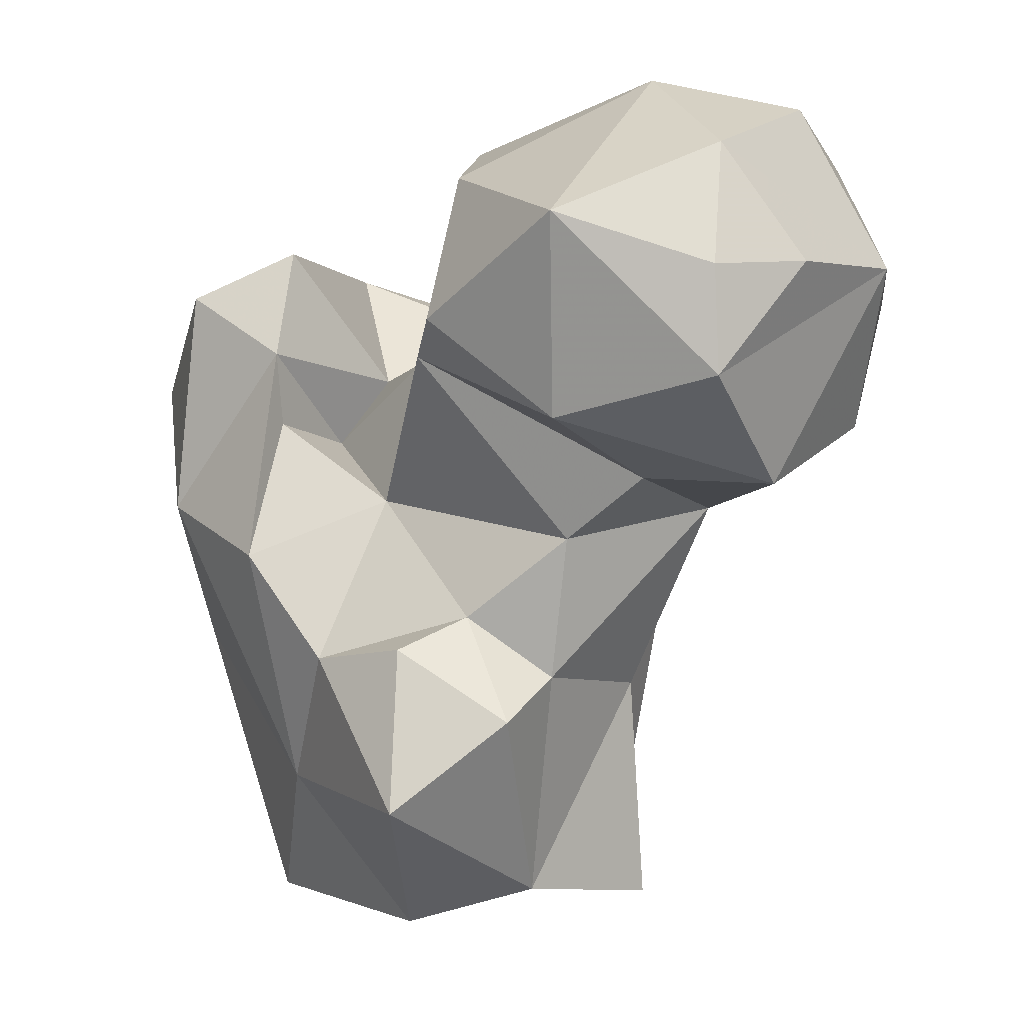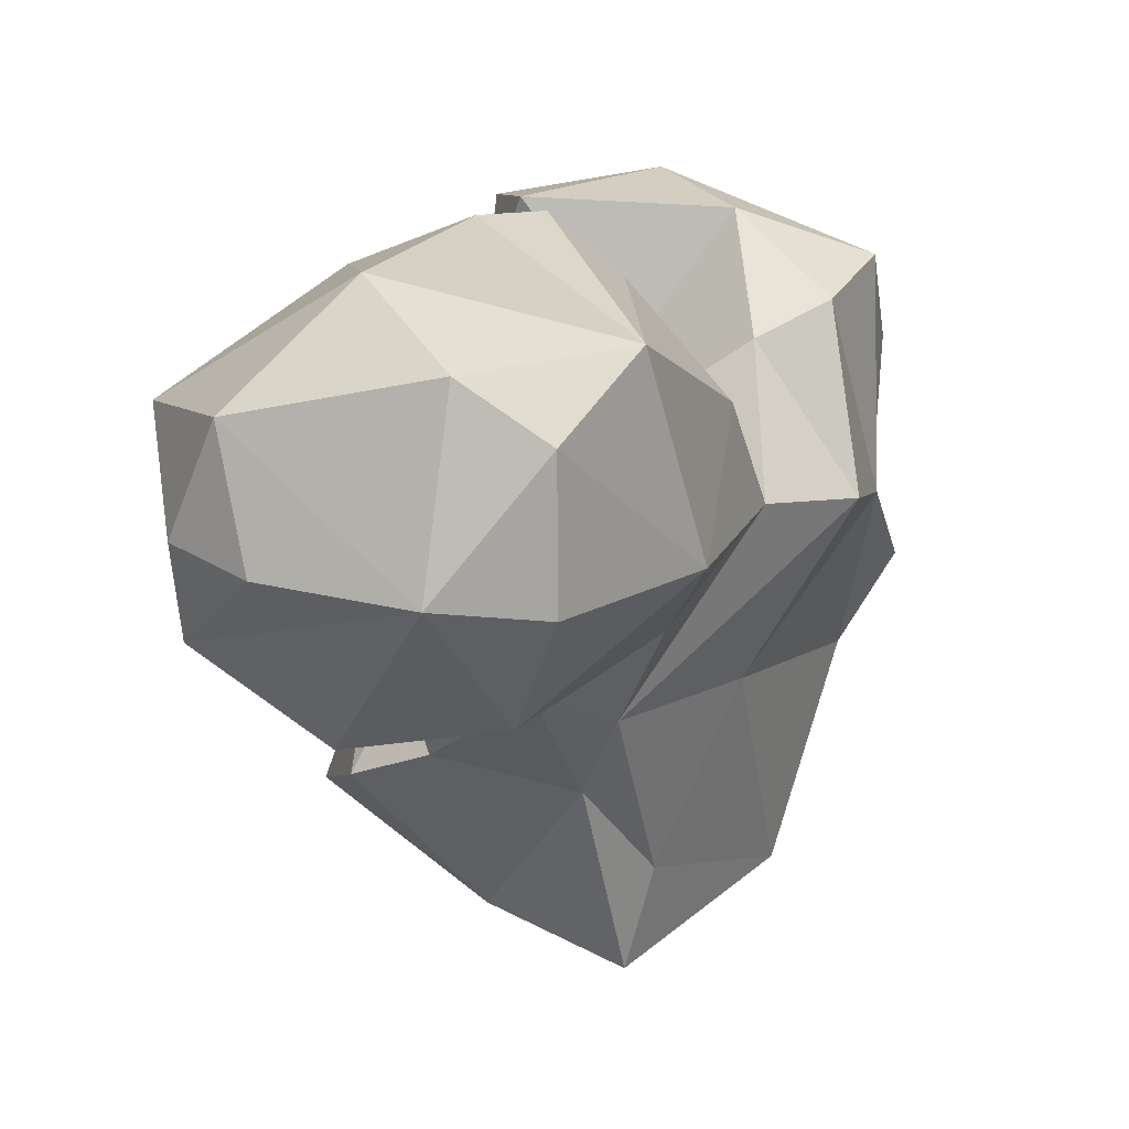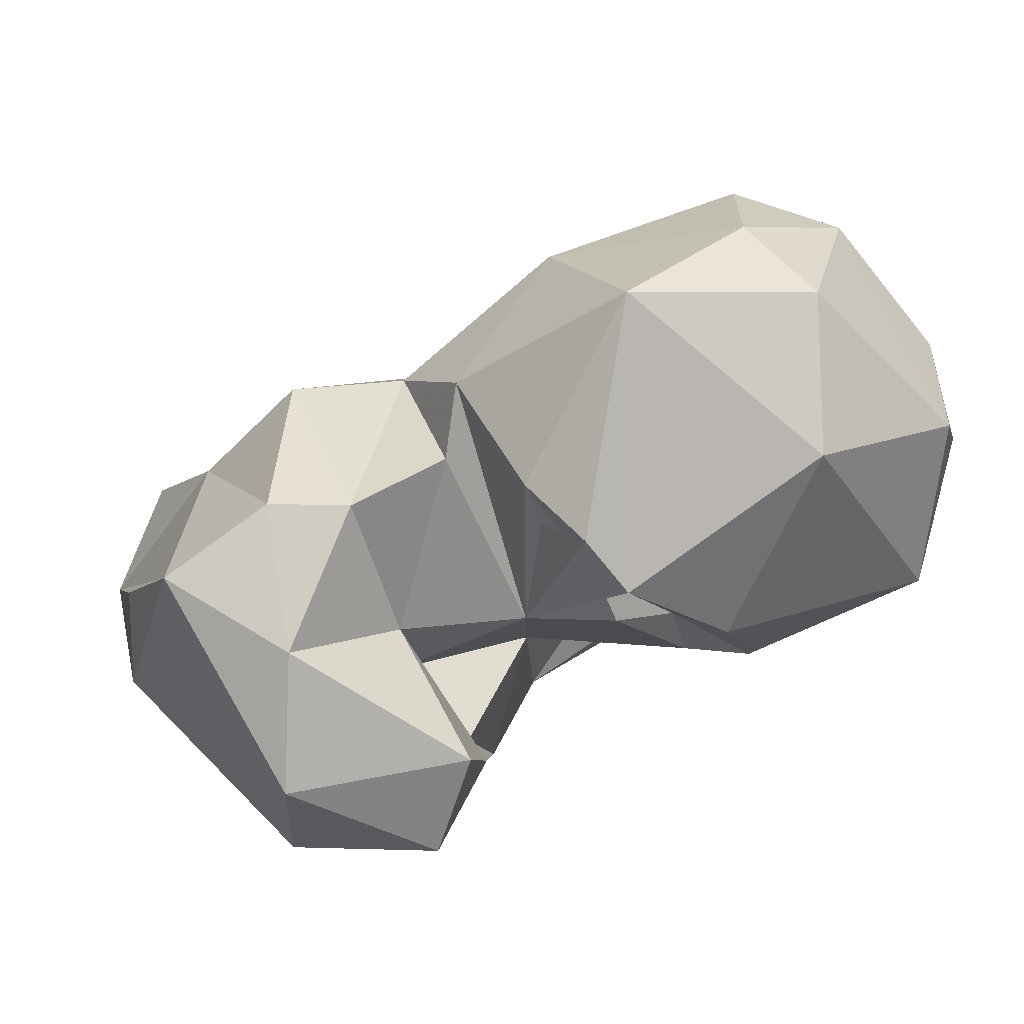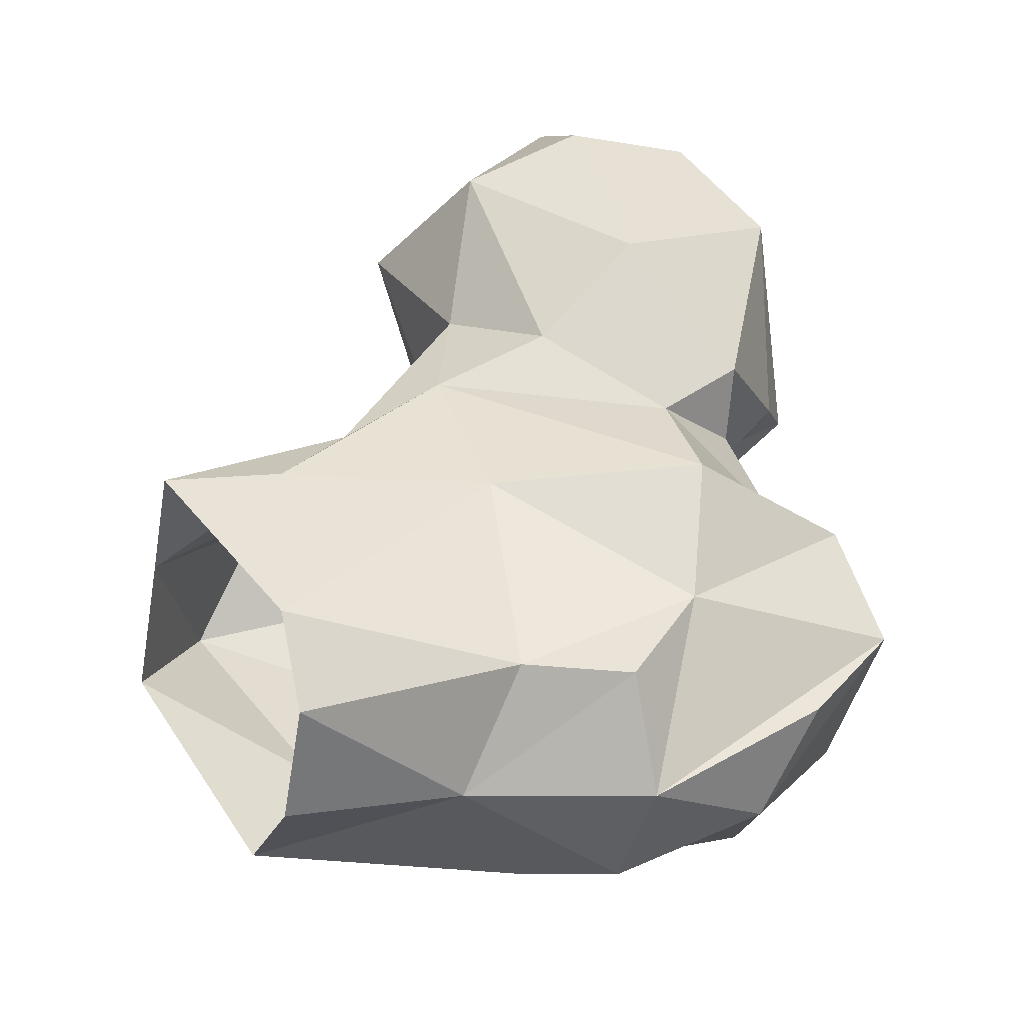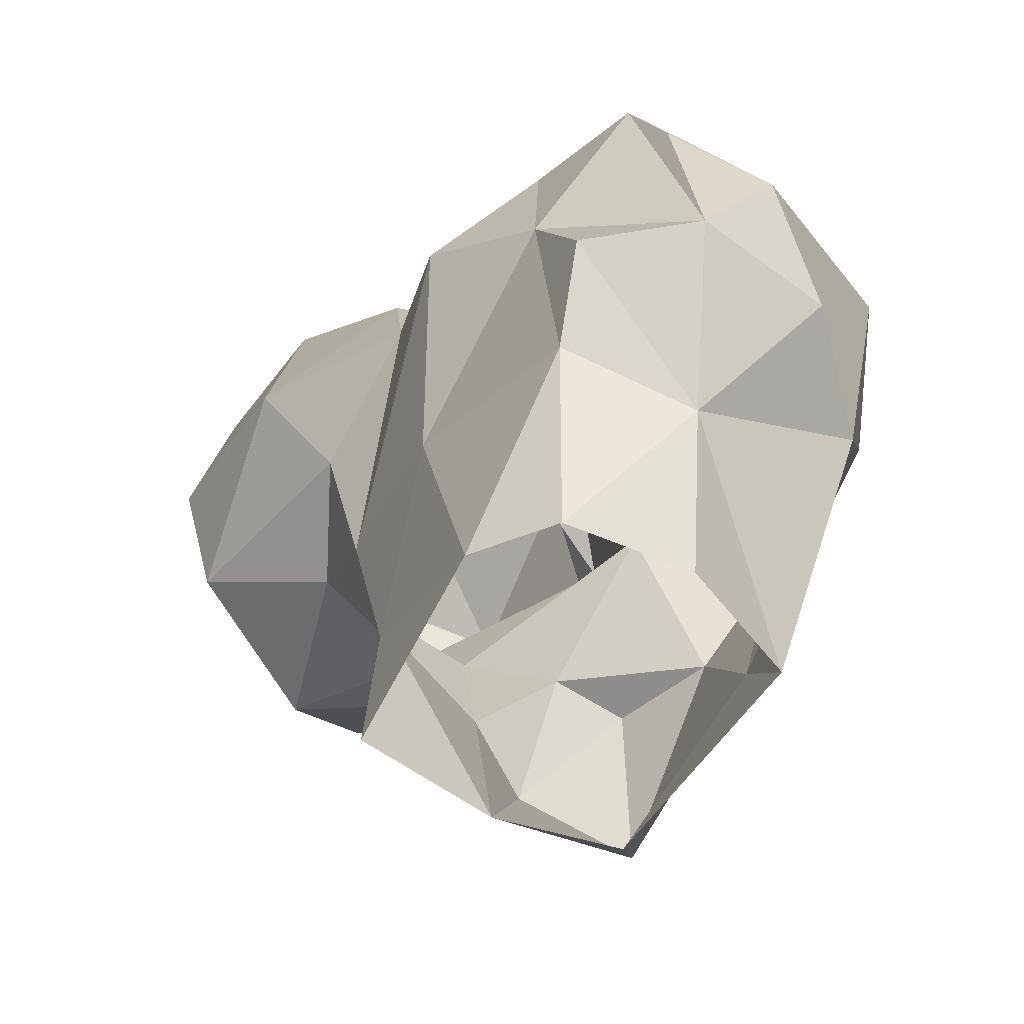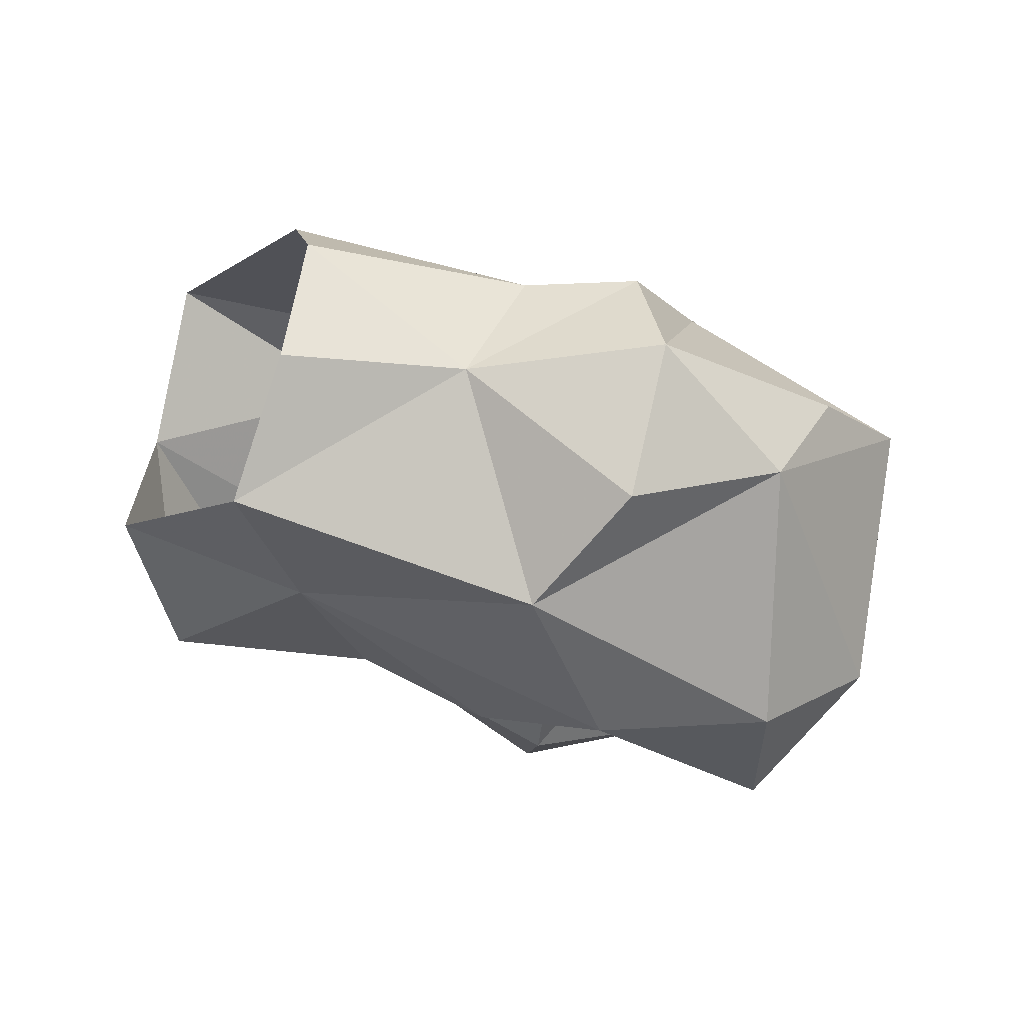
<metadata>
{"format":"obj","ext":"obj","renderer":"f3d","projection":"perspective","resolution":1024,"background":"white","views":[{"elev":-1.1,"azim":77.1,"up":"+Z"},{"elev":33.8,"azim":150.3,"up":"+Z"},{"elev":4.8,"azim":-7.5,"up":"+Y"},{"elev":27.1,"azim":-122.1,"up":"+Y"},{"elev":-55.8,"azim":-102.2,"up":"+Z"},{"elev":-33.8,"azim":-122.7,"up":"+Y"}]}
</metadata>
<code>
v 68.7 137.5 0.9622
v 91.39 146.9 -0.4436
v 59.02 148.2 0.1023
v 92.79 159.4 2.665
v 57.05 160.6 1.267
v 63.52 168 3.039
v 84.71 173.5 1.059
v 78.92 137 13.61
v 102.8 142.8 11.61
v 81.01 172.8 12.25
v 52.18 148.7 16.19
v 59.42 130.4 28.28
v 104.9 154 20.51
v 52.03 161.6 22.78
v 88.33 171.2 23.48
v 88.18 138 26.29
v 99.13 159.9 24.63
v 47.02 136.8 31.27
v 97.63 144.5 27.47
v 70.52 171.3 30.75
v 45.25 161.4 31.5
v 40.37 150.1 30.96
v 96.69 151.7 30.66
v 86.9 175.2 34.2
v 82.14 131.5 36.9
v 102.6 160.6 38.51
v 97.04 177 41.77
v 68.69 125.3 42.22
v 42.09 141.9 45.26
v 50.35 164.2 42.09
v 85.11 145.5 42.6
v 59.27 173.3 49.17
v 109.2 166.6 44.39
v 77.69 135.6 50.94
v 84.47 179.1 45.93
v 58.75 125.5 55.31
v 41.96 152.2 51.96
v 78.77 134.8 58.36
v 70.04 143.2 49.3
v 116.8 177.4 43.68
v 70.73 174.3 52.66
v 45.73 155 63.42
v 126.5 168.8 53.2
v 105.7 189.7 49.81
v 83 149.6 57.23
v 116.1 155.8 49.71
v 73.03 126.8 64.6
v 100.1 146 56.5
v 56 162.4 64.61
v 85.31 187.1 57.79
v 57.5 133.5 66.78
v 69.95 148.5 56.21
v 106.3 145.7 59.7
v 124 178.1 64.16
v 114.1 190 64.82
v 64.48 162 62.43
v 126.9 168.4 63.34
v 103.6 193.5 62.41
v 121.9 154.2 68.42
v 73.99 166.7 63.36
v 97.71 150.4 61.55
v 90.98 150.3 66.52
v 74.92 174.4 64.84
v 75.83 137 69.38
v 57.87 148 68.49
v 89.65 183.4 79.2
v 86.58 159 70.85
v 82.6 160.6 71.21
v 101.6 189.6 76.07
v 122.7 170.3 75.24
v 80.53 164.8 74.52
v 100.7 150 74.34
v 90.04 154.6 78.52
v 85.6 159.7 80.1
v 84.67 159.5 74.43
v 107.8 168 83.52
v 107.6 183.3 81.29
f 66 76 77
f 70 77 76
f 72 76 73
f 66 71 74
f 71 73 75
f 59 76 72
f 55 77 70
f 71 75 74
f 59 70 76
f 67 68 75
f 45 74 68
f 55 58 69
f 54 70 57
f 50 69 58
f 50 66 69
f 38 64 47
f 50 63 66
f 45 63 60
f 45 62 67
f 61 67 62
f 43 57 59
f 45 71 63
f 52 65 64
f 36 47 51
f 61 72 73
f 48 61 62
f 38 52 64
f 41 60 63
f 52 60 56
f 31 39 34
f 1 8 12
f 34 39 38
f 66 73 76
f 45 67 75
f 32 56 41
f 43 55 54
f 52 56 65
f 46 53 48
f 1 11 3
f 31 48 45
f 66 77 69
f 29 36 51
f 6 20 10
f 22 42 30
f 45 48 62
f 38 39 52
f 45 68 71
f 35 41 50
f 51 64 65
f 30 49 32
f 7 10 15
f 46 59 53
f 15 24 27
f 24 41 35
f 28 38 47
f 49 65 56
f 28 47 36
f 39 45 52
f 4 17 13
f 22 37 42
f 26 33 48
f 26 48 31
f 6 10 7
f 35 50 44
f 29 42 37
f 53 72 61
f 40 43 46
f 30 42 49
f 4 7 15
f 33 40 46
f 31 45 39
f 27 35 44
f 43 54 57
f 63 71 66
f 8 28 12
f 25 34 38
f 54 55 70
f 25 31 34
f 24 32 41
f 12 28 36
f 11 22 21
f 24 35 27
f 22 29 37
f 11 21 14
f 23 26 31
f 67 71 68
f 1 12 11
f 68 74 75
f 12 29 18
f 14 30 20
f 11 18 22
f 45 75 73
f 20 30 32
f 17 27 26
f 66 74 73
f 53 59 72
f 41 63 50
f 20 32 24
f 57 70 59
f 40 44 55
f 16 19 23
f 5 14 6
f 8 16 25
f 11 12 18
f 12 36 29
f 16 31 25
f 55 69 77
f 1 2 8
f 41 56 60
f 13 17 23
f 21 22 30
f 3 11 5
f 6 14 20
f 47 64 51
f 48 53 61
f 14 21 30
f 40 55 43
f 42 65 49
f 17 26 23
f 8 25 28
f 42 51 65
f 2 4 9
f 2 9 8
f 9 19 16
f 67 73 71
f 10 20 24
f 45 60 52
f 16 23 31
f 61 73 67
f 29 51 42
f 10 24 15
f 25 38 28
f 27 40 33
f 33 46 48
f 8 9 16
f 27 44 40
f 15 27 17
f 18 29 22
f 44 50 58
f 4 15 17
f 45 73 74
f 26 27 33
f 44 58 55
f 9 13 19
f 4 13 9
f 32 49 56
f 5 11 14
f 43 59 46
f 13 23 19

</code>
